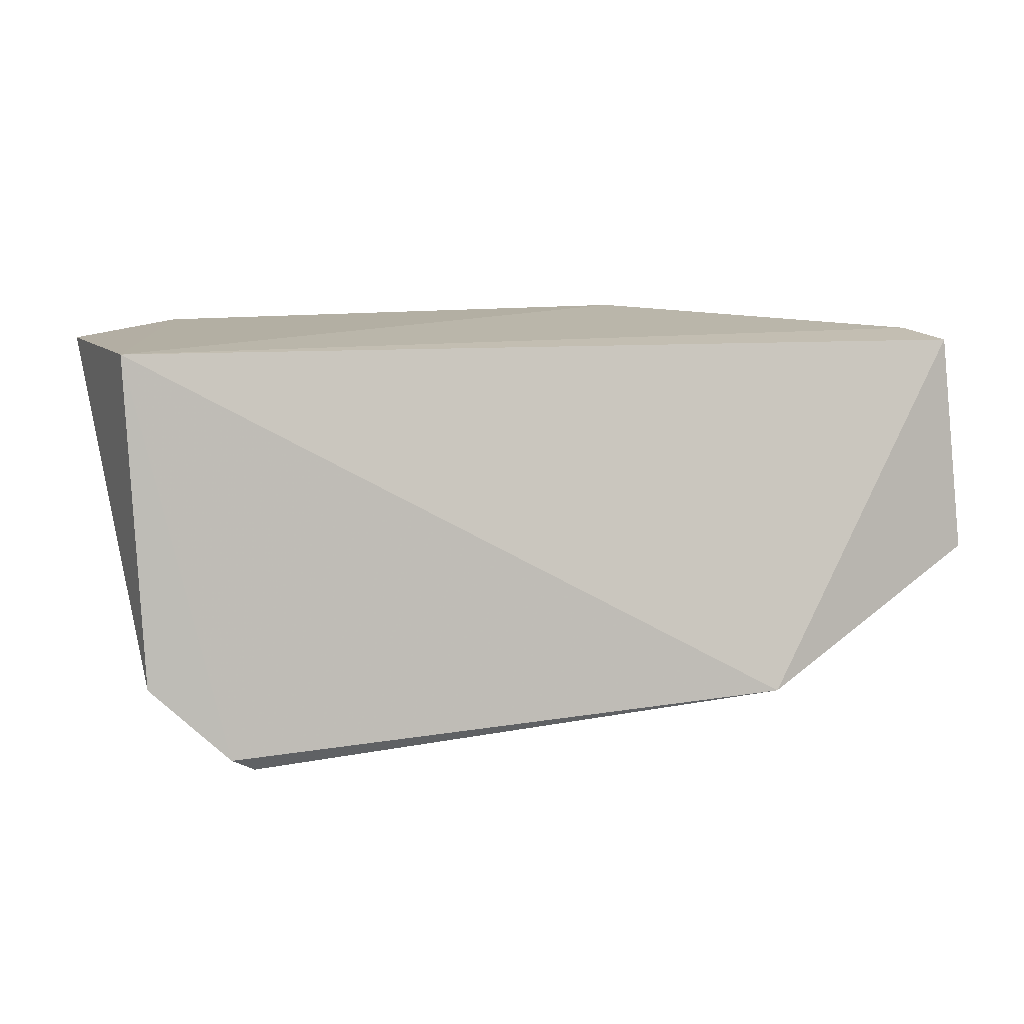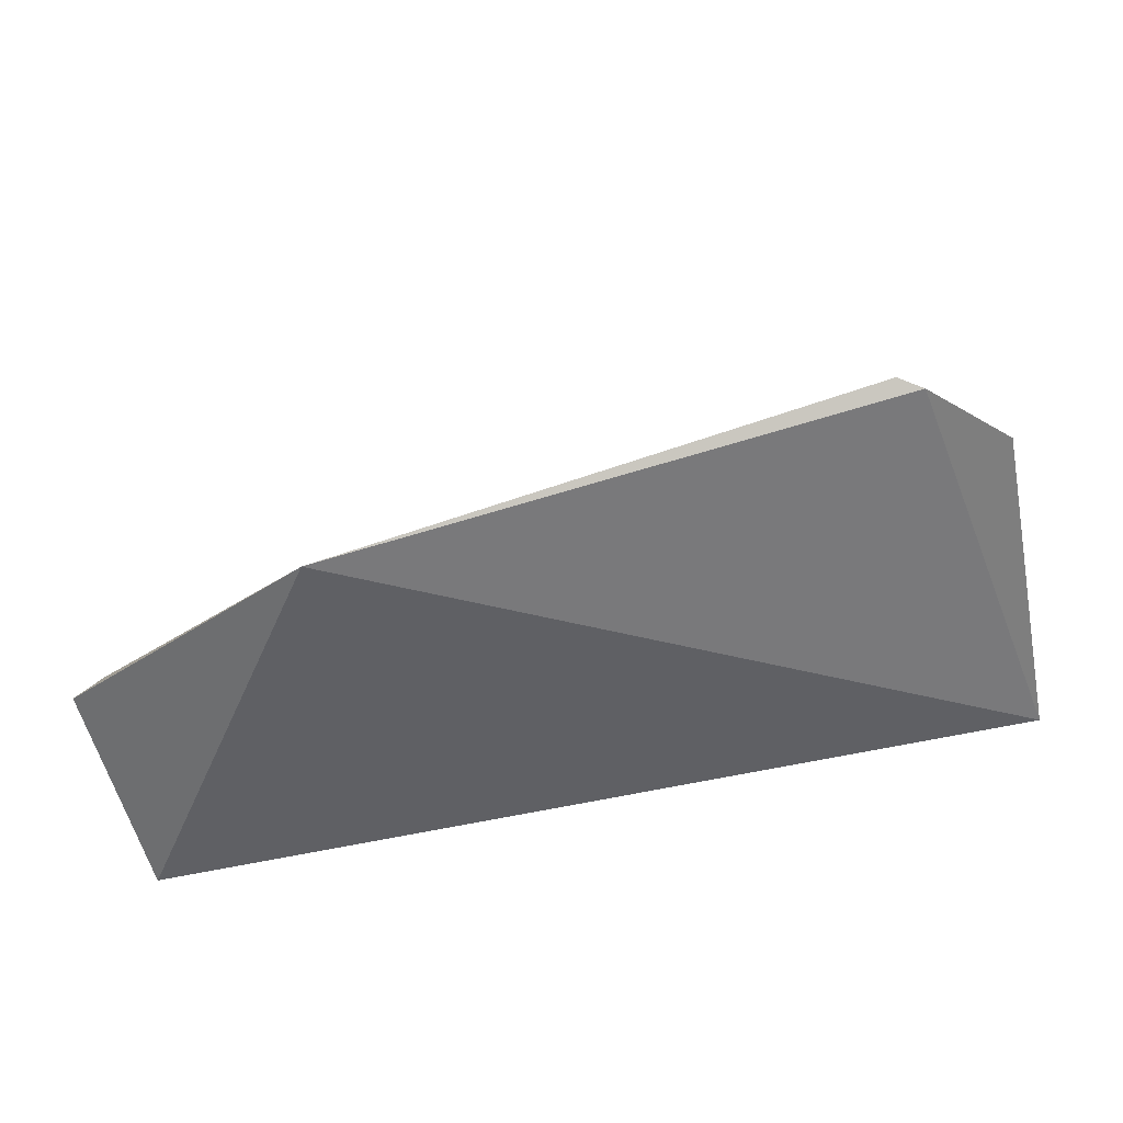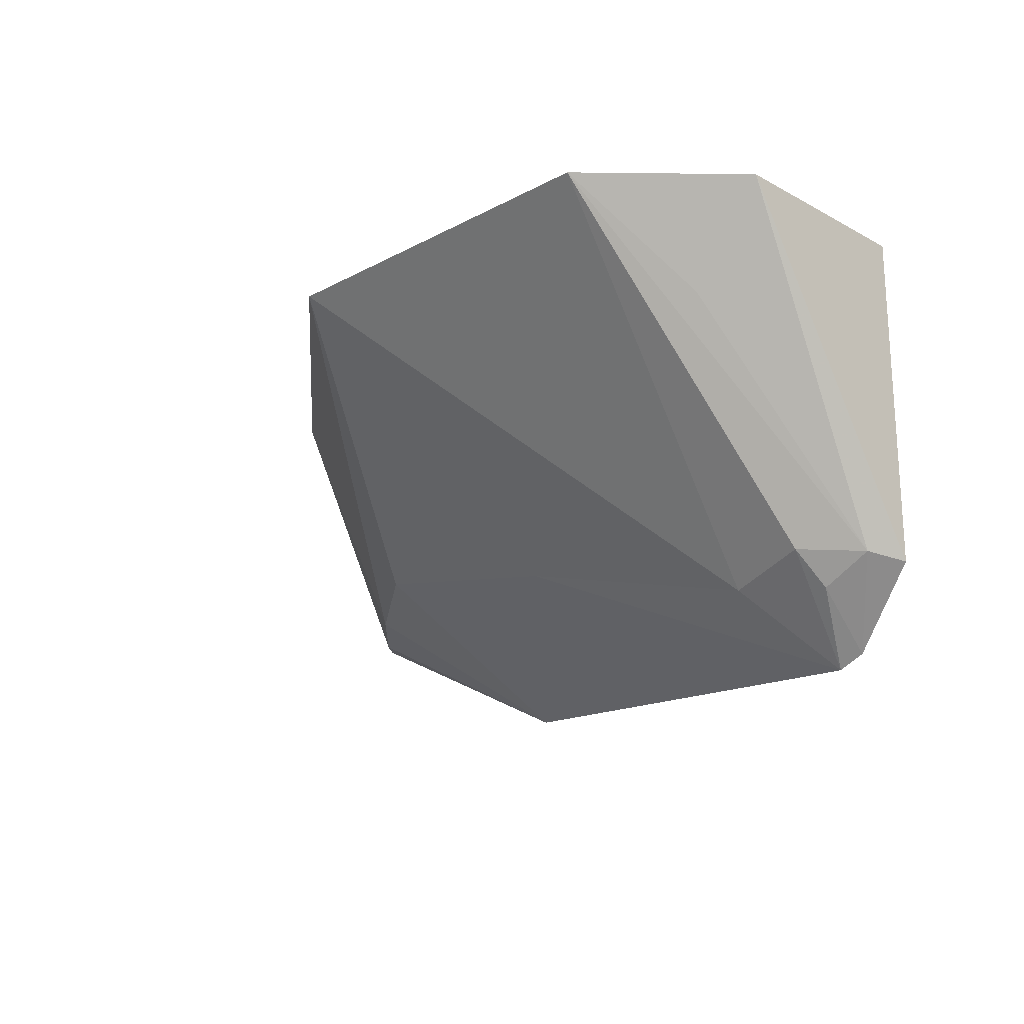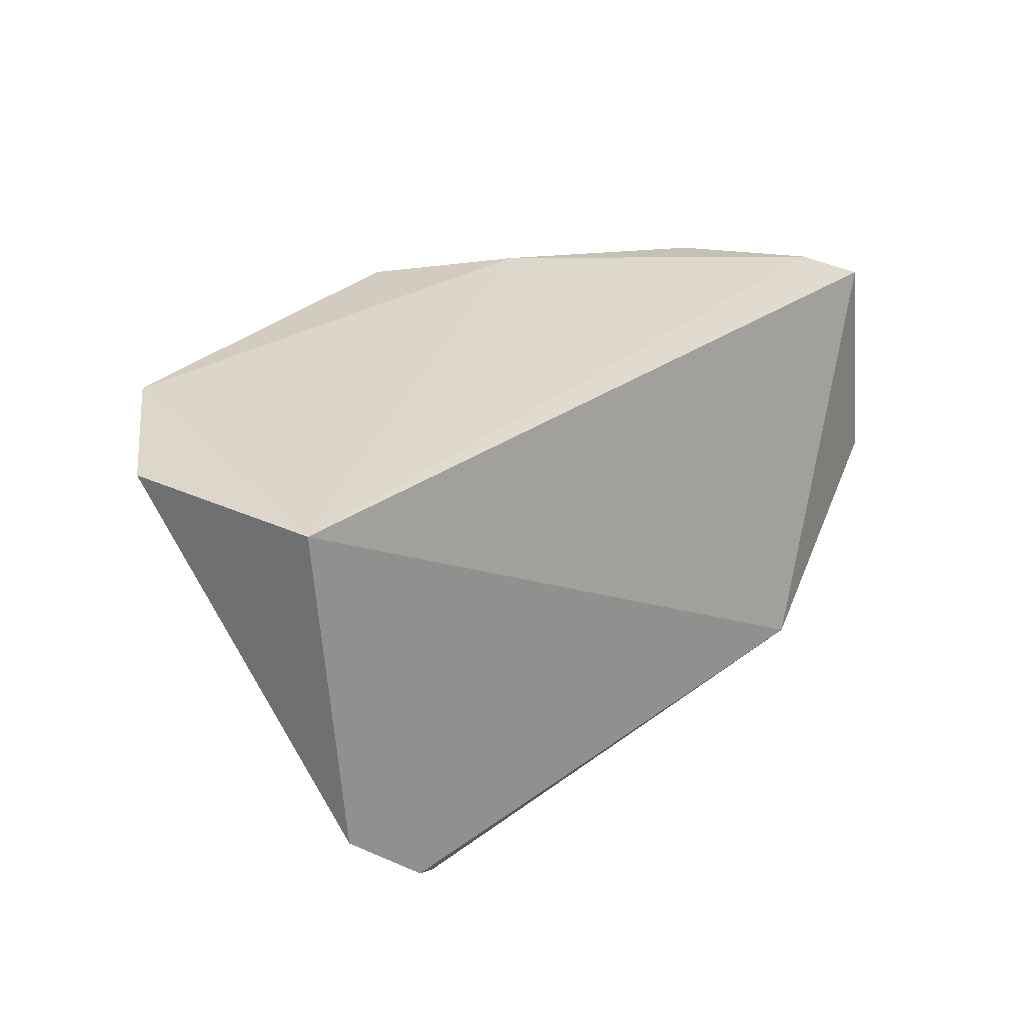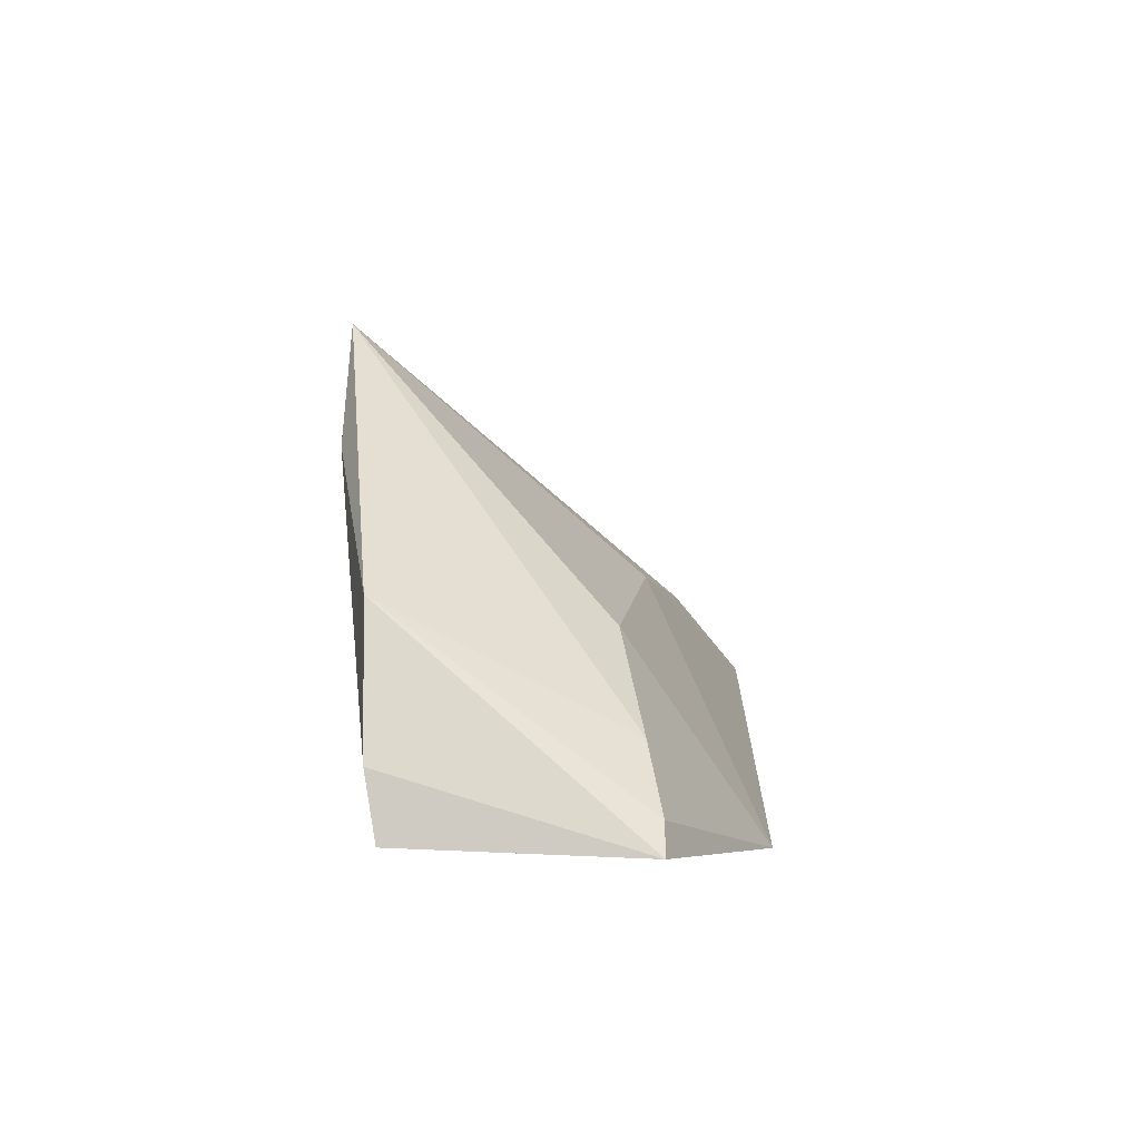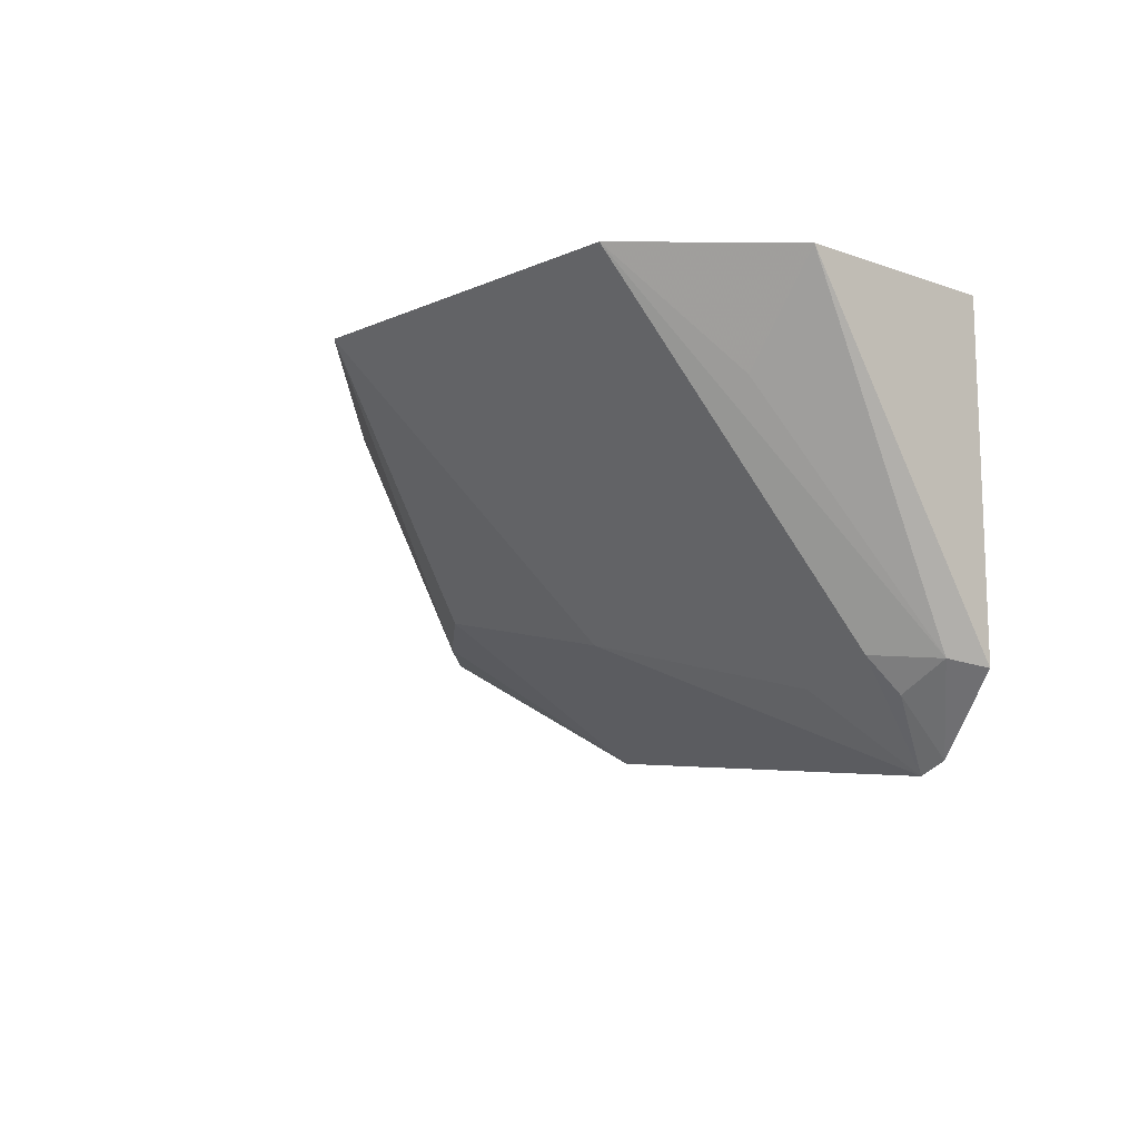
<metadata>
{"format":"obj","ext":"obj","renderer":"f3d","projection":"perspective","resolution":1024,"background":"white","views":[{"elev":8.7,"azim":158.0,"up":"+Y"},{"elev":-59.9,"azim":9.0,"up":"+Z"},{"elev":-19.1,"azim":48.2,"up":"+Y"},{"elev":27.2,"azim":125.8,"up":"+Y"},{"elev":4.5,"azim":-95.0,"up":"+Z"},{"elev":-10.1,"azim":52.3,"up":"+Y"}]}
</metadata>
<code>
v 0.03311 0.003681 0.1083
v 0.04023 -0.01864 0.08596
v 0.04105 0.002685 0.08727
v -0.01627 0.002575 0.08202
v -0.003917 -0.01134 0.09202
v -0.001315 -0.02076 0.07849
v 0.0008249 0.004451 0.1022
v 0.04155 0.003019 0.1003
v 0.0302 -0.01922 0.09055
v 0.03523 -0.0234 0.08448
v -0.01766 -0.01223 0.08143
v -0.01553 0.003197 0.0861
v 0.007693 0.003813 0.1095
v 0.03902 -0.01814 0.08823
v 0.01375 -0.01501 0.09337
v -0.01185 -0.01193 0.08678
v -0.0121 0.003125 0.09469
v 0.03655 -0.003232 0.1006
v 0.03562 -0.01783 0.09115
v 0.03365 -0.02423 0.08479
v -0.016 -0.01238 0.08315
v 0.03598 -0.01997 0.08876
f 6 4 3
f 7 1 3
f 8 2 3
f 8 3 1
f 10 6 3
f 10 3 2
f 11 4 6
f 12 7 3
f 12 3 4
f 12 4 11
f 13 1 7
f 13 9 1
f 14 2 8
f 14 10 2
f 15 5 6
f 15 13 5
f 15 9 13
f 16 6 5
f 16 5 13
f 17 12 11
f 17 16 13
f 17 13 7
f 17 7 12
f 18 14 8
f 18 8 1
f 18 1 14
f 19 14 1
f 19 1 9
f 20 9 15
f 20 19 9
f 20 15 6
f 20 6 10
f 21 11 6
f 21 6 16
f 21 17 11
f 21 16 17
f 22 20 10
f 22 10 14
f 22 14 19
f 22 19 20

</code>
